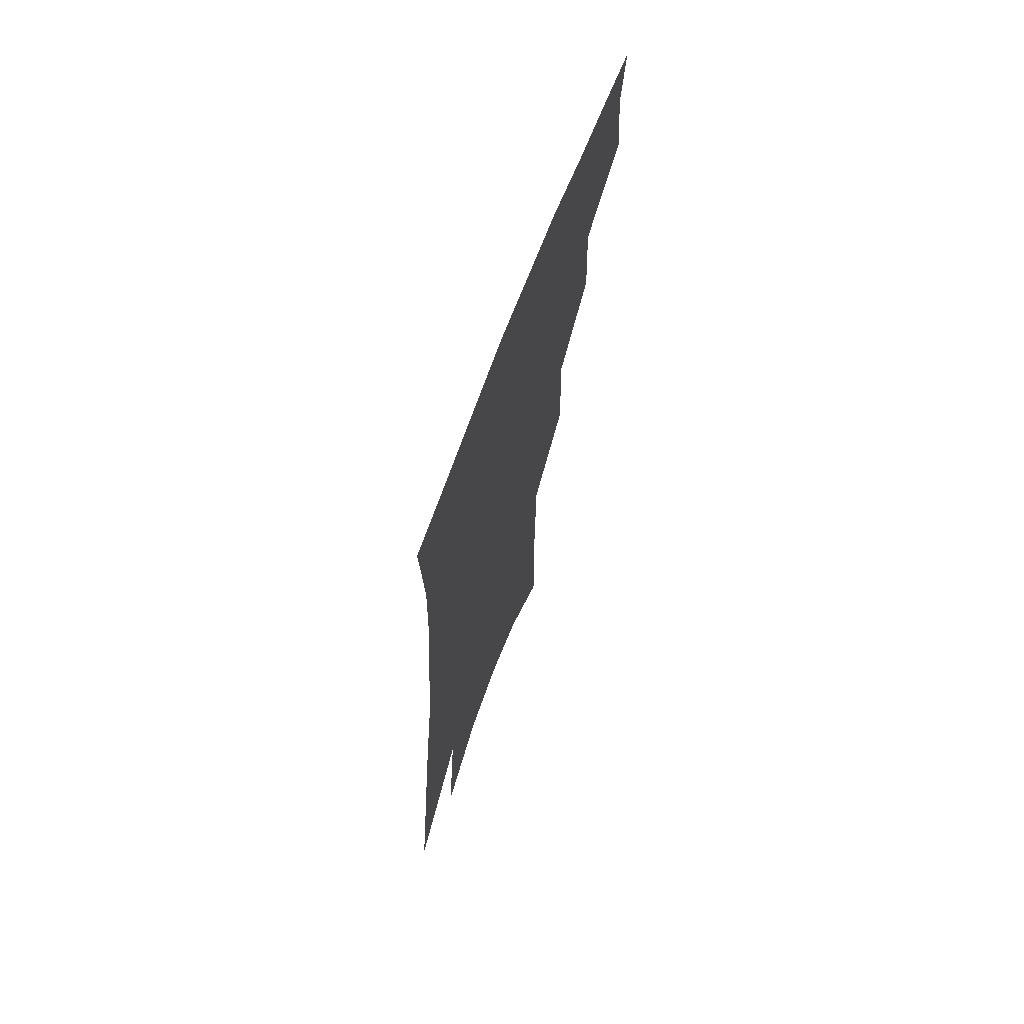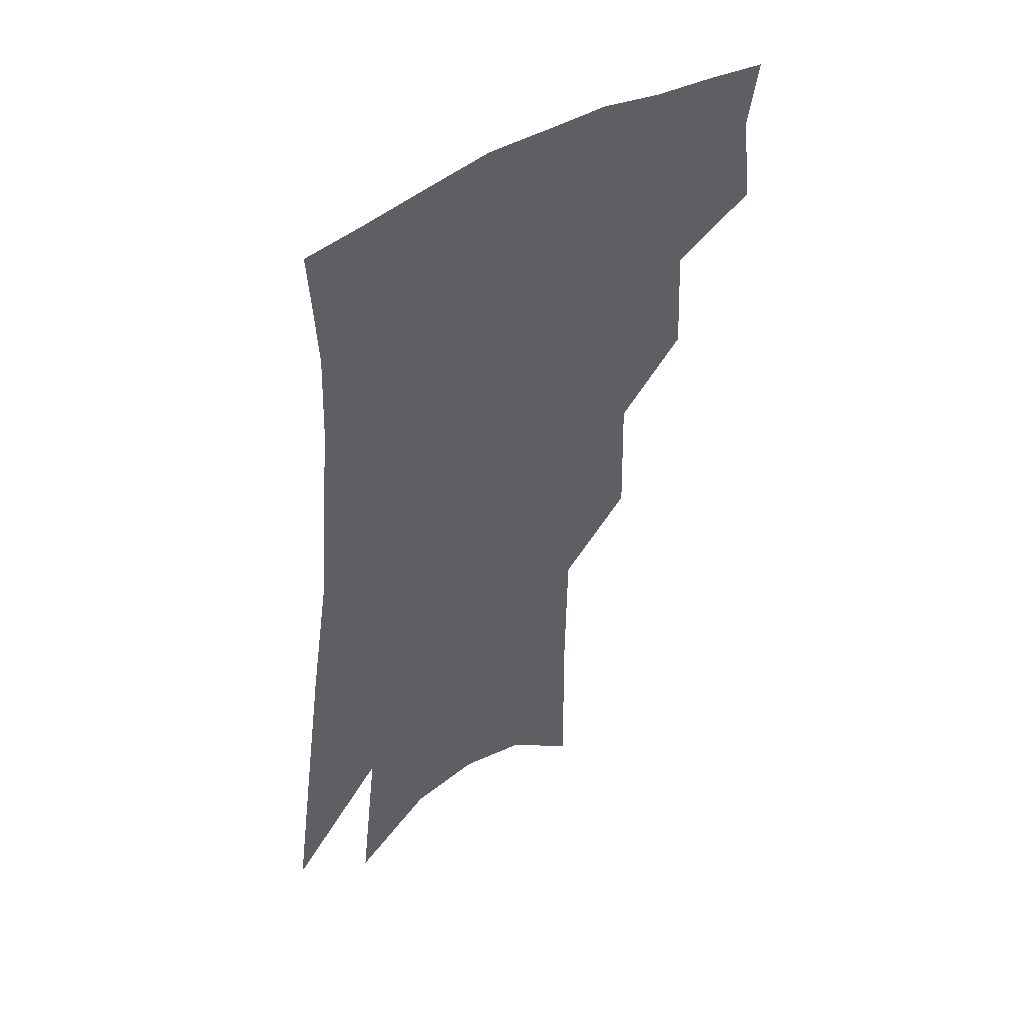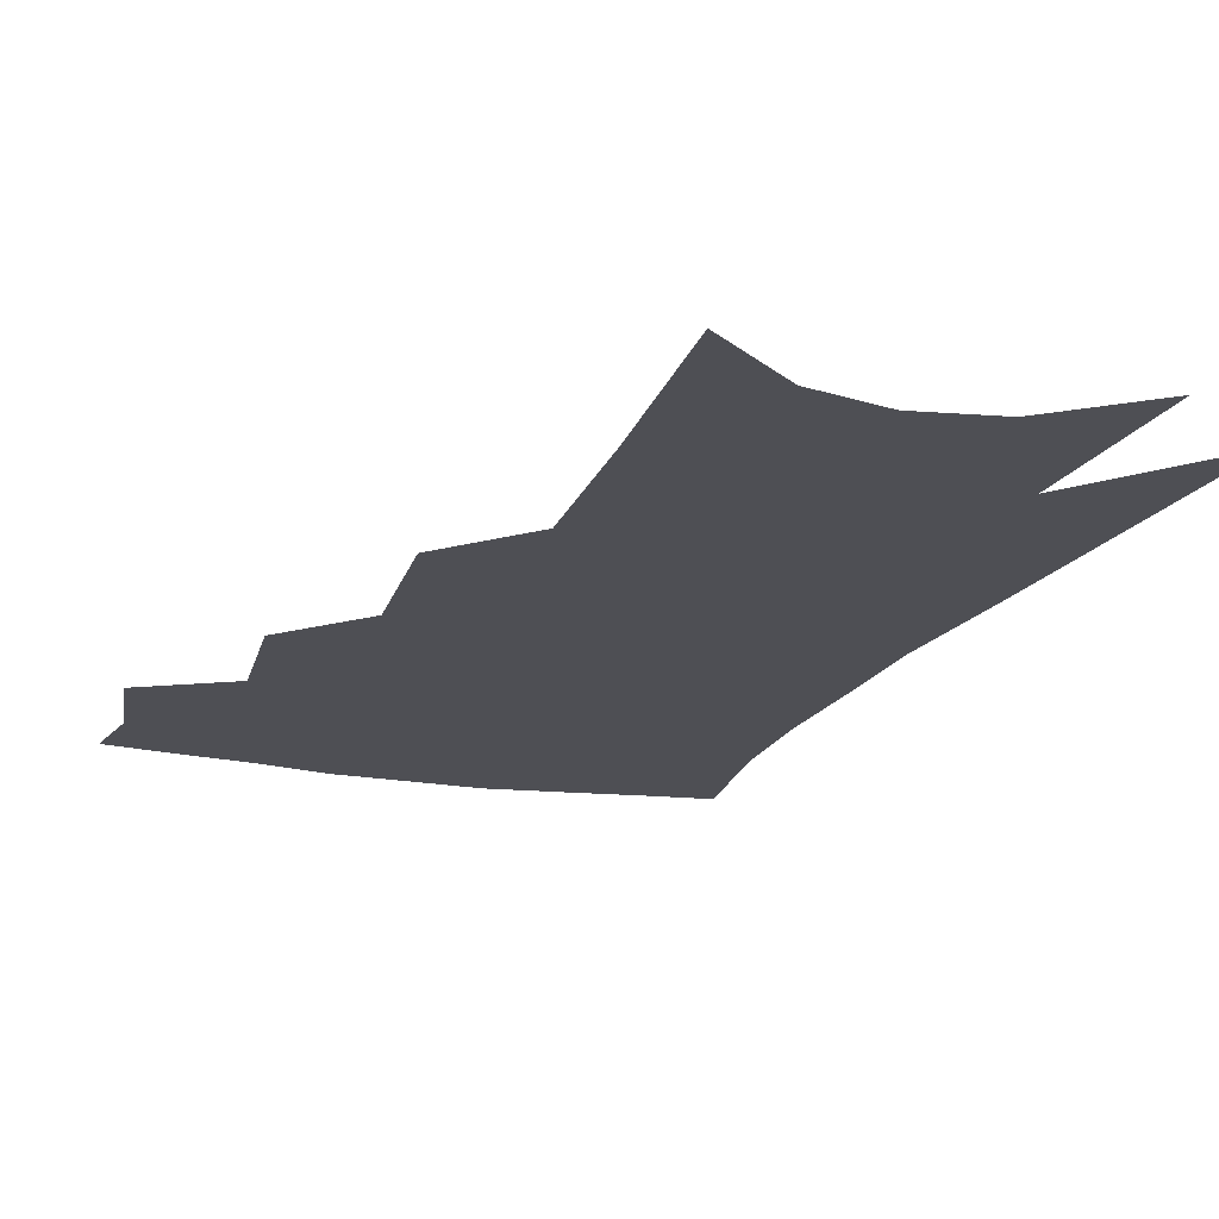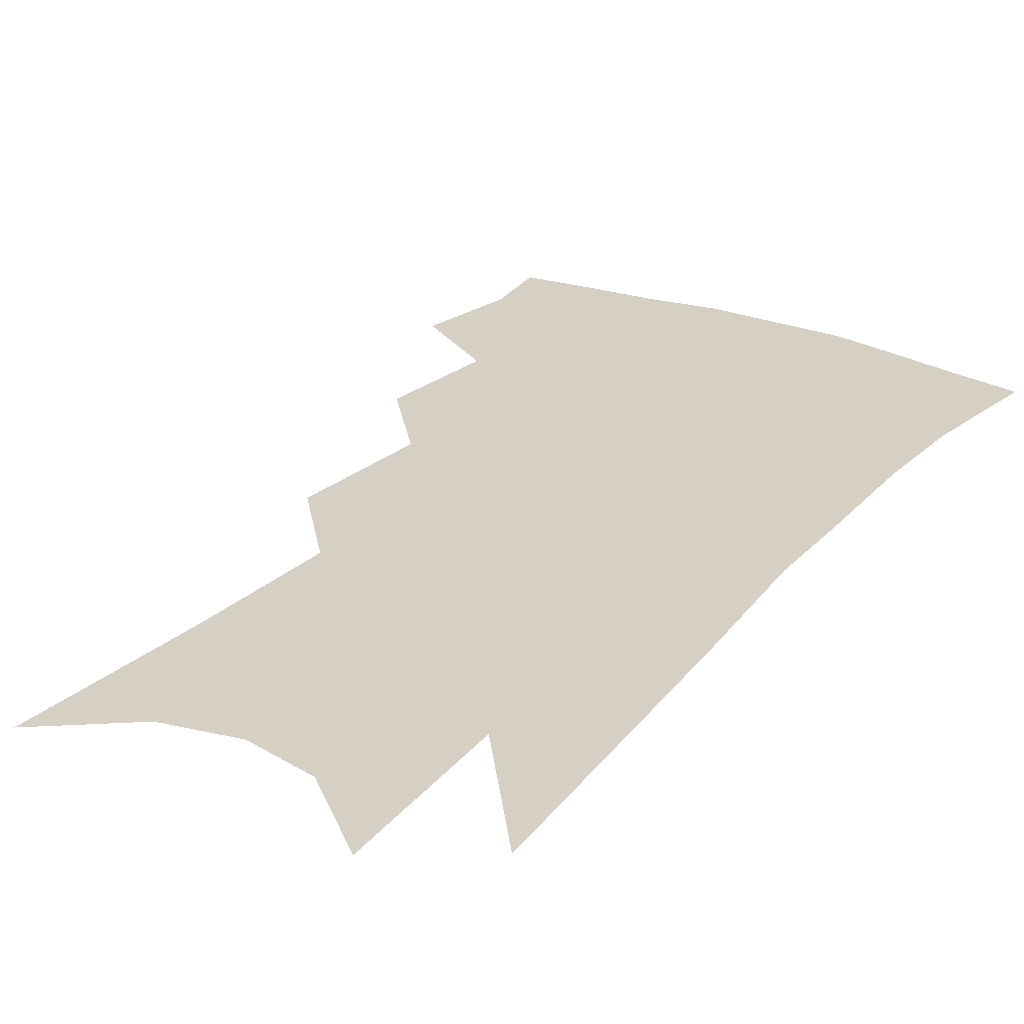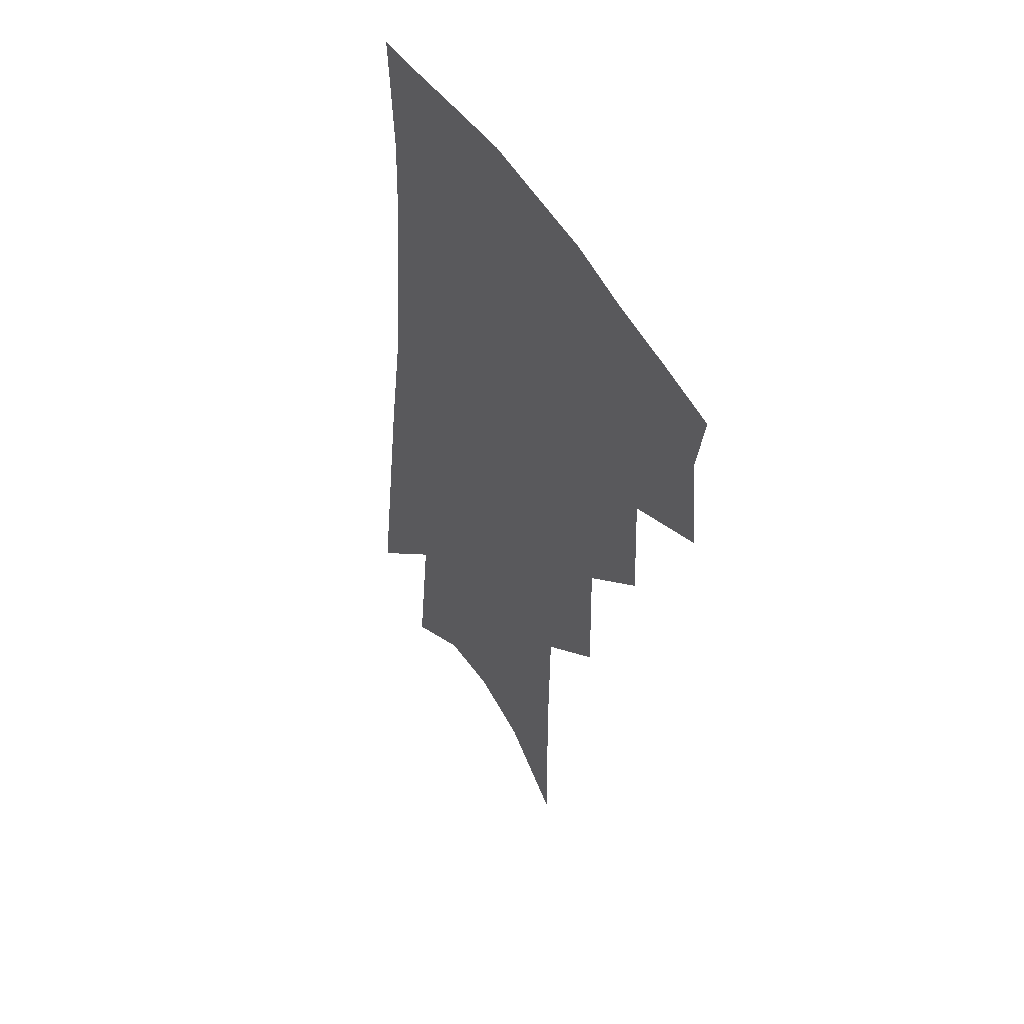
<metadata>
{"format":"obj","ext":"obj","renderer":"f3d","projection":"perspective","resolution":1024,"background":"white","views":[{"elev":70.1,"azim":110.3,"up":"+Y"},{"elev":48.0,"azim":142.4,"up":"+Y"},{"elev":-18.3,"azim":-15.5,"up":"+Z"},{"elev":26.4,"azim":36.5,"up":"+Z"},{"elev":51.6,"azim":-122.0,"up":"+Y"}]}
</metadata>
<code>
v 484.6 347.6 0
v 488.5 378.5 0
v 484.6 400.1 0
v 511.1 296.4 0
v 513 333.5 0
v 513.1 361.3 0
v 510.1 382.7 0
v 505.9 404.3 0
v 533.3 229.3 0
v 534.4 273.9 0
v 534.4 309.2 0
v 535.6 342.2 0
v 534.1 364.9 0
v 531.2 386.1 0
v 527.4 407.9 0
v 557.7 94.7 0
v 558.3 156.8 0
v 557.5 206 0
v 557.3 251.9 0
v 556.4 286.6 0
v 556.9 320.3 0
v 556.1 345.1 0
v 555.4 368.2 0
v 552.9 389.1 0
v 548.8 413.3 0
v 582.2 116.2 0
v 580.5 170.4 0
v 578.6 216.1 0
v 577.6 258.9 0
v 577.2 295.8 0
v 577.1 325.5 0
v 576.7 349 0
v 575.9 370.1 0
v 574.5 390.8 0
v 570.7 415.1 0
v 605.1 122.9 0
v 601.8 179.2 0
v 599.1 224.6 0
v 597.5 264.3 0
v 596.5 298.8 0
v 596.2 326.2 0
v 596.3 350 0
v 596.8 372.2 0
v 595.5 392.5 0
v 592.1 417 0
v 628.6 120 0
v 623.8 175 0
v 619.5 223 0
v 617.3 262.3 0
v 616 295.3 0
v 615.2 325.5 0
v 615.5 351.3 0
v 616.4 372.5 0
v 617 392.3 0
v 615 414.8 0
v 655.9 100.6 0
v 649.1 158.7 0
v 642 212.9 0
v 639.1 252.1 0
v 636.6 288.1 0
v 634.6 321.1 0
v 634.3 348.9 0
v 635.7 371.5 0
v 637 392 0
v 636.9 412.5 0
v 683.3 121.6 0
v 675.6 176.6 0
v 668.8 224.7 0
v 661.7 270.4 0
v 659 304.7 0
v 655.9 338.5 0
v 654.7 369.5 0
v 655.9 391.3 0
v 657.2 410.9 0
f 5 6 1
f 1 6 2
f 6 7 2
f 2 7 3
f 7 8 3
f 10 11 4
f 4 11 5
f 11 12 5
f 5 12 6
f 12 13 6
f 6 13 7
f 13 14 7
f 7 14 8
f 14 15 8
f 18 19 9
f 9 19 10
f 19 20 10
f 10 20 11
f 20 21 11
f 11 21 12
f 21 22 12
f 12 22 13
f 22 23 13
f 13 23 14
f 23 24 14
f 14 24 15
f 24 25 15
f 16 26 17
f 26 27 17
f 17 27 18
f 27 28 18
f 18 28 19
f 28 29 19
f 19 29 20
f 29 30 20
f 20 30 21
f 30 31 21
f 21 31 22
f 31 32 22
f 22 32 23
f 32 33 23
f 23 33 24
f 33 34 24
f 24 34 25
f 34 35 25
f 26 36 27
f 36 37 27
f 27 37 28
f 37 38 28
f 28 38 29
f 38 39 29
f 29 39 30
f 39 40 30
f 30 40 31
f 40 41 31
f 31 41 32
f 41 42 32
f 32 42 33
f 42 43 33
f 33 43 34
f 43 44 34
f 34 44 35
f 44 45 35
f 36 46 37
f 46 47 37
f 37 47 38
f 47 48 38
f 38 48 39
f 48 49 39
f 39 49 40
f 49 50 40
f 40 50 41
f 50 51 41
f 41 51 42
f 51 52 42
f 42 52 43
f 52 53 43
f 43 53 44
f 53 54 44
f 44 54 45
f 54 55 45
f 46 56 47
f 56 57 47
f 47 57 48
f 57 58 48
f 48 58 49
f 58 59 49
f 49 59 50
f 59 60 50
f 50 60 51
f 60 61 51
f 51 61 52
f 61 62 52
f 52 62 53
f 62 63 53
f 53 63 54
f 63 64 54
f 54 64 55
f 64 65 55
f 57 66 58
f 66 67 58
f 58 67 59
f 67 68 59
f 59 68 60
f 68 69 60
f 60 69 61
f 69 70 61
f 61 70 62
f 70 71 62
f 62 71 63
f 71 72 63
f 63 72 64
f 72 73 64
f 64 73 65
f 73 74 65

</code>
